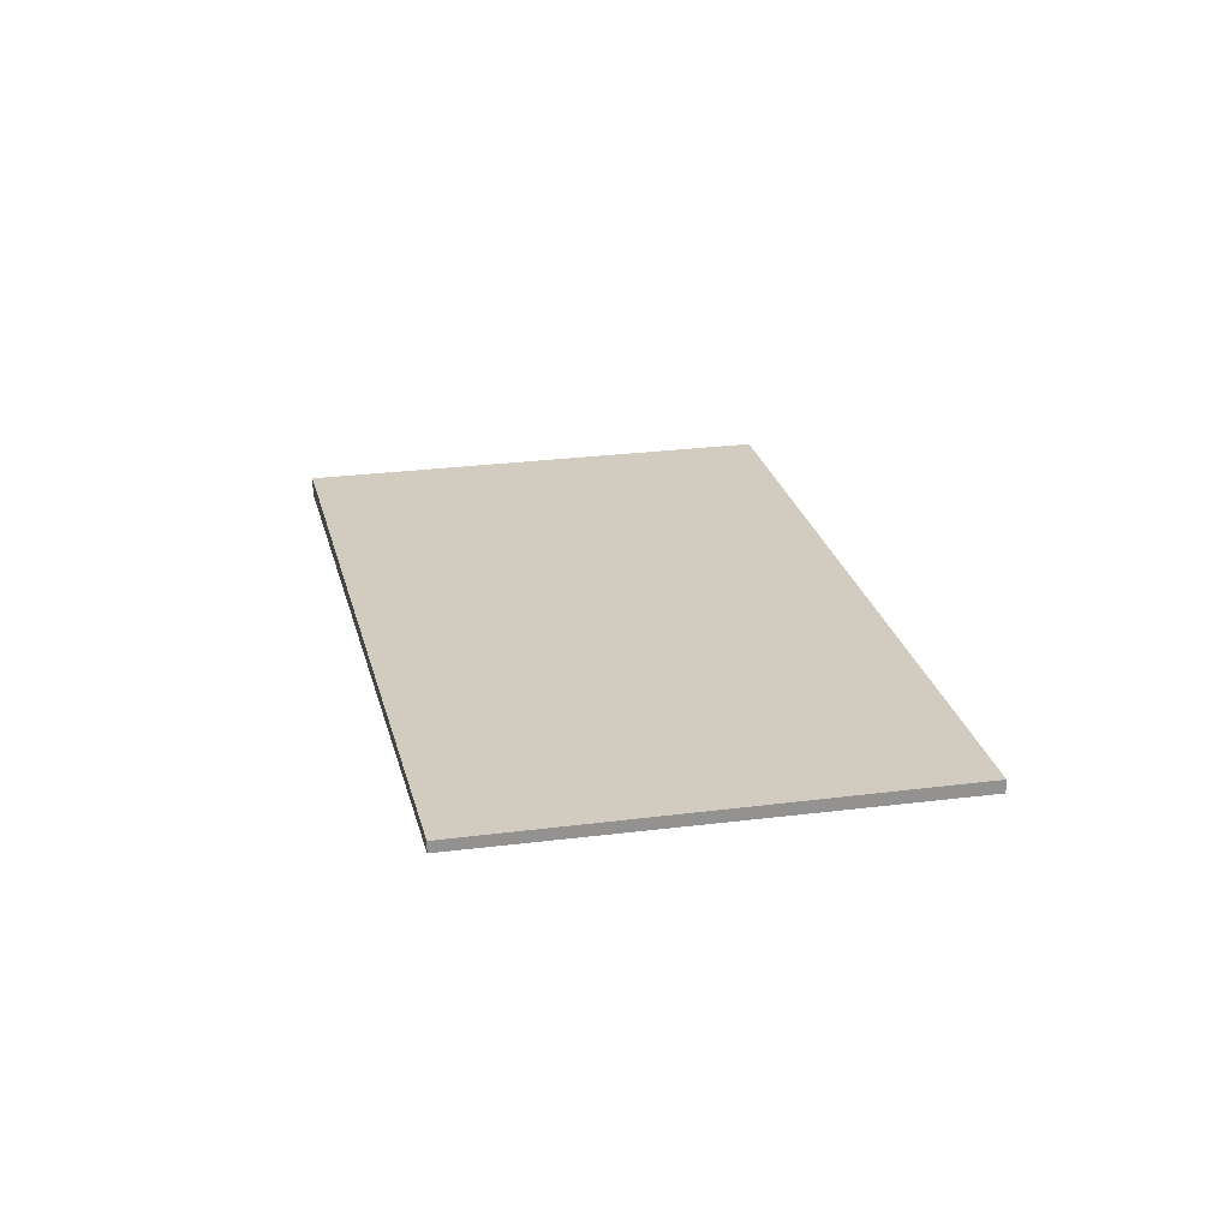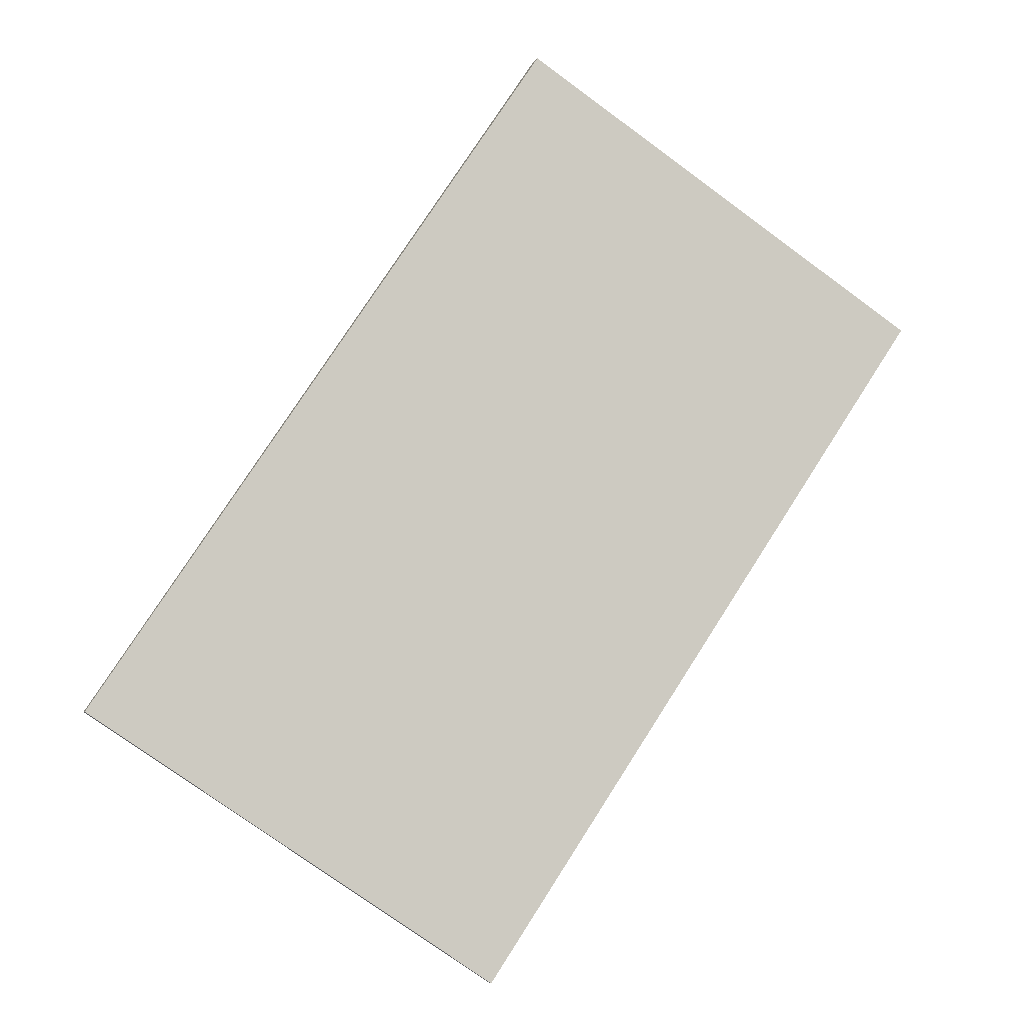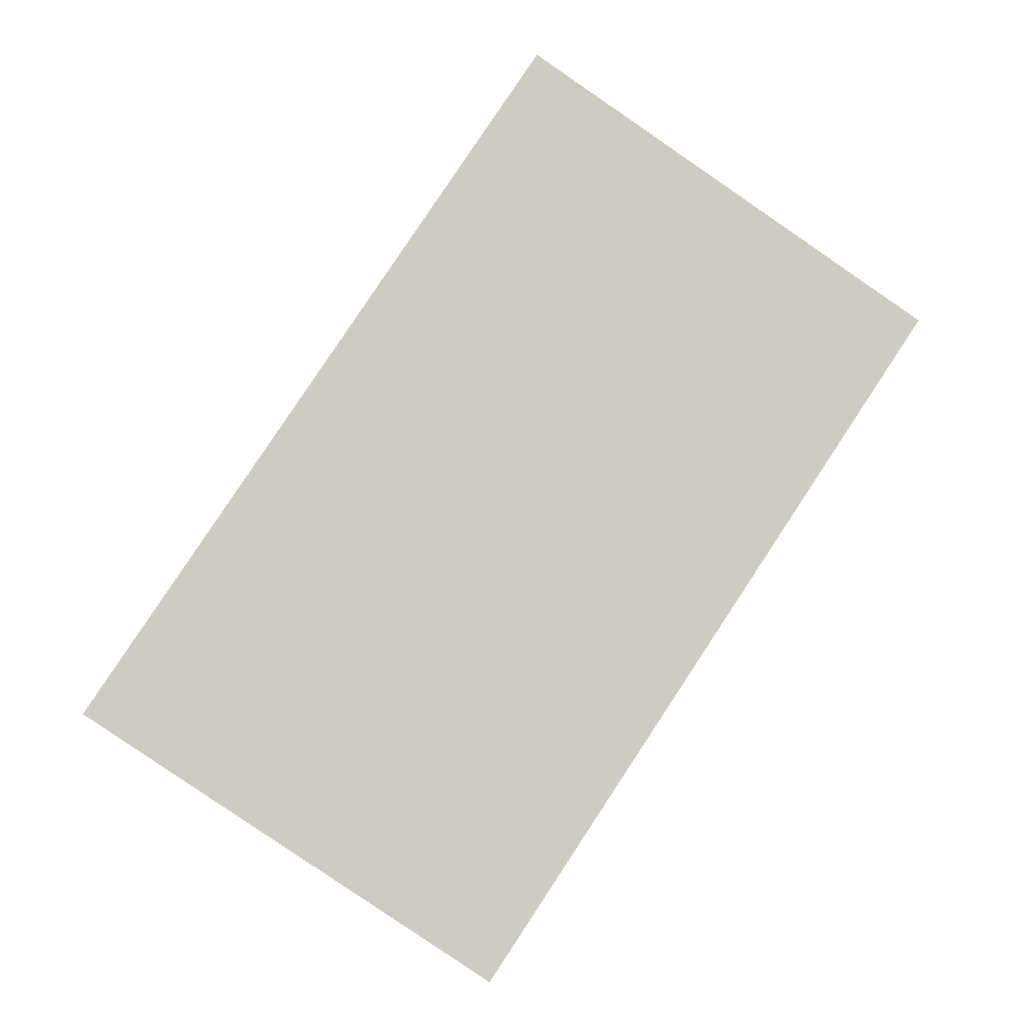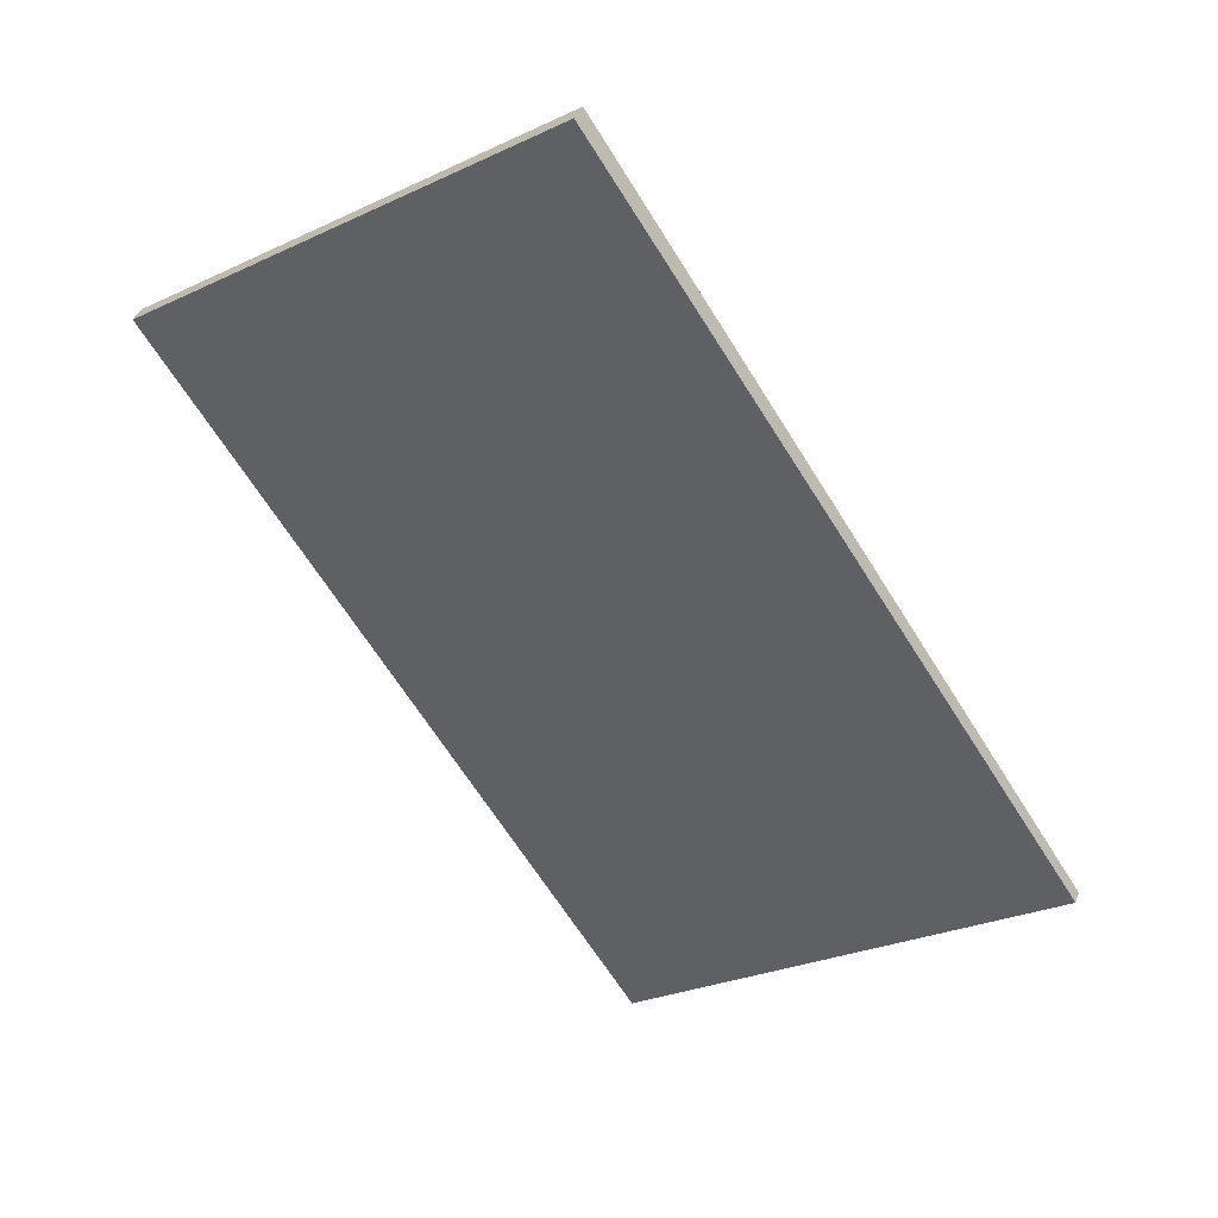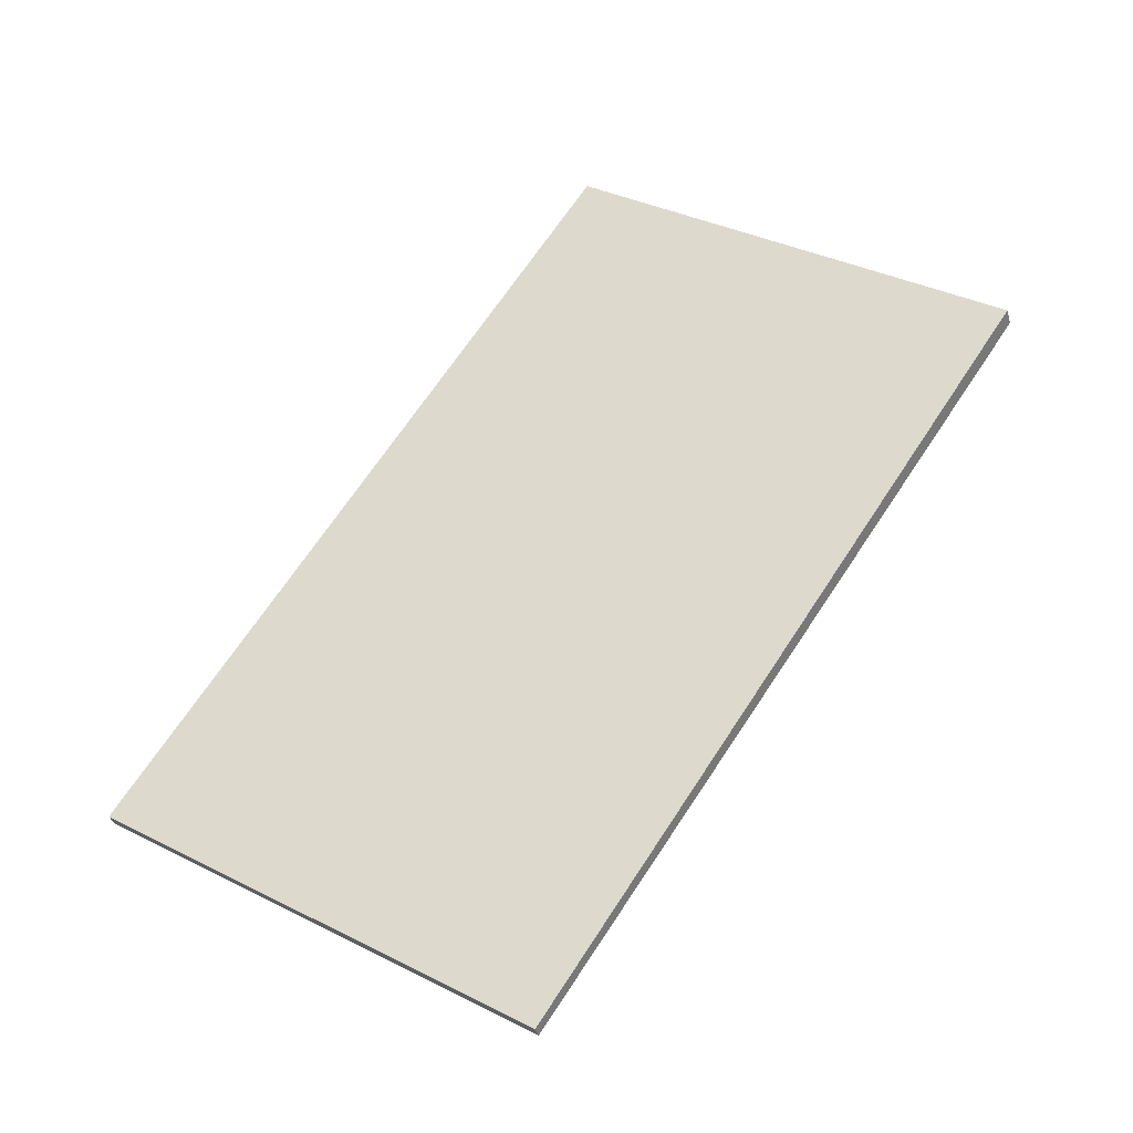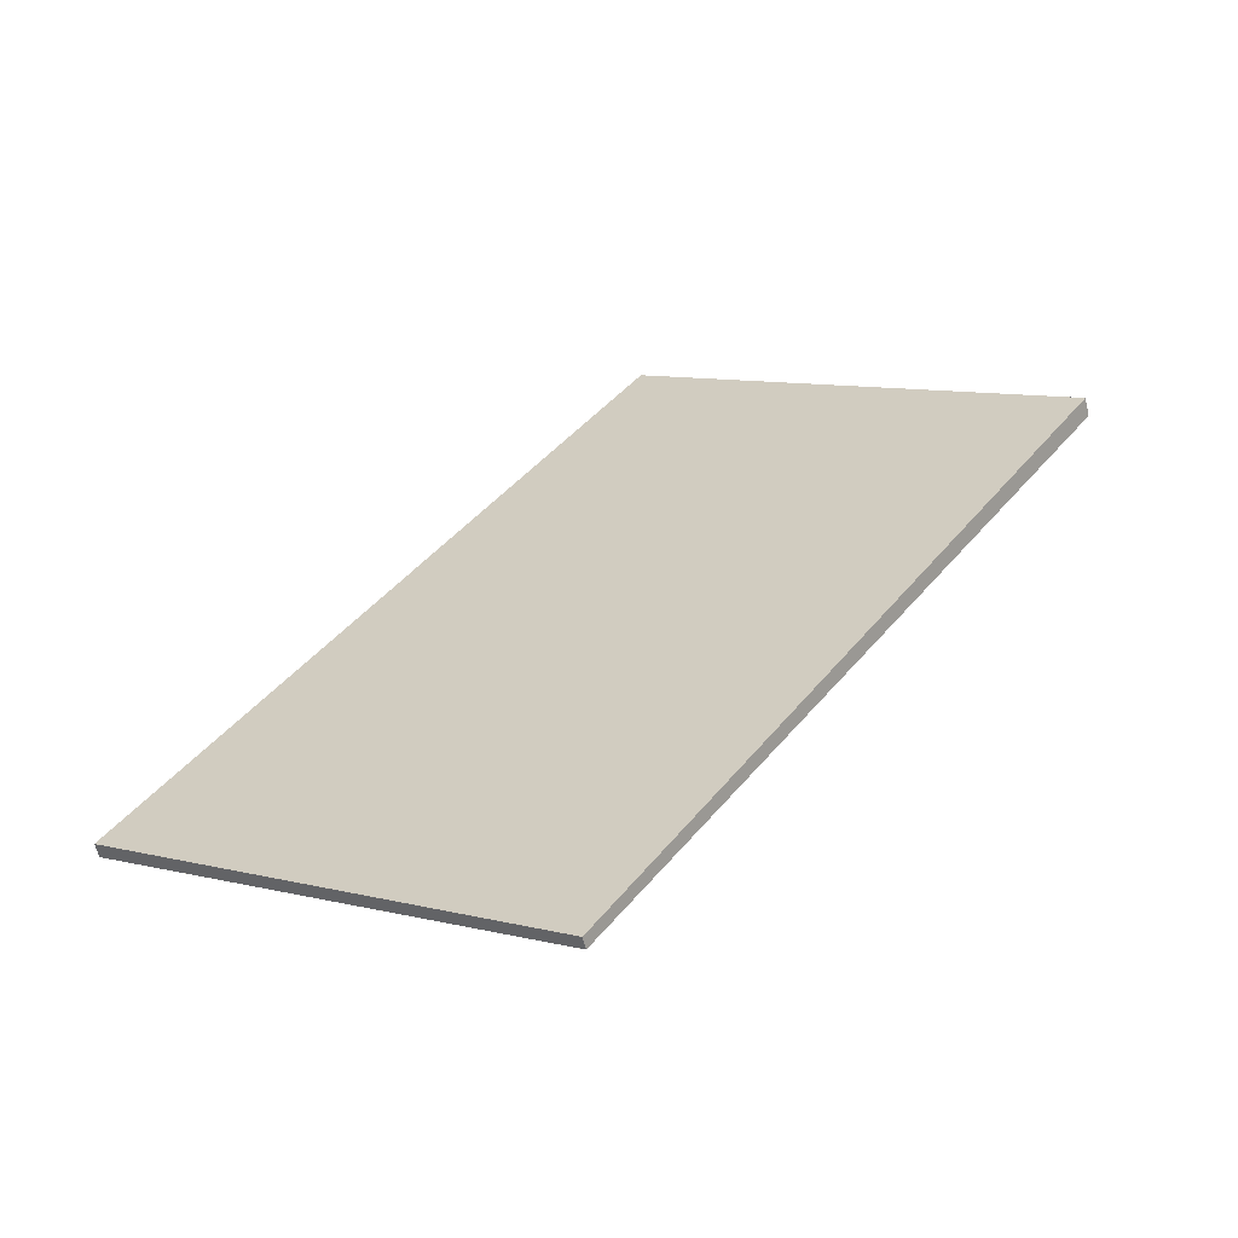
<metadata>
{"format":"obj","ext":"obj","renderer":"f3d","projection":"perspective","resolution":1024,"background":"white","views":[{"elev":23.7,"azim":21.3,"up":"+Z"},{"elev":-5.5,"azim":165.0,"up":"+Y"},{"elev":-4.2,"azim":172.0,"up":"+Y"},{"elev":38.2,"azim":19.9,"up":"+Y"},{"elev":-36.6,"azim":-164.5,"up":"+Y"},{"elev":-61.4,"azim":-166.2,"up":"+Y"}]}
</metadata>
<code>
v -1706 -368.7 0.2429
v -1701 -377.1 0.1598
v -1706 -380.4 0.1381
v -1711 -372 0.2212
v -1701 -377.1 0.1598
v -1706 -368.7 0.2429
v -1706 -368.7 0
v -1701 -377.1 0
v -1706 -380.4 0.1381
v -1701 -377.1 0.1598
v -1701 -377.1 0
v -1706 -380.4 0
v -1711 -372 0.2212
v -1706 -380.4 0.1381
v -1706 -380.4 0
v -1711 -372 -2.776e-17
v -1706 -368.7 0.2429
v -1711 -372 0.2212
v -1711 -372 -2.776e-17
v -1706 -368.7 0
v -1706 -368.7 0
v -1701 -377.1 0
v -1706 -380.4 0
v -1711 -372 0
f 2 3 4 1
f 6 7 8 5
f 10 11 12 9
f 14 15 16 13
f 18 19 20 17
f 22 23 24 21

</code>
